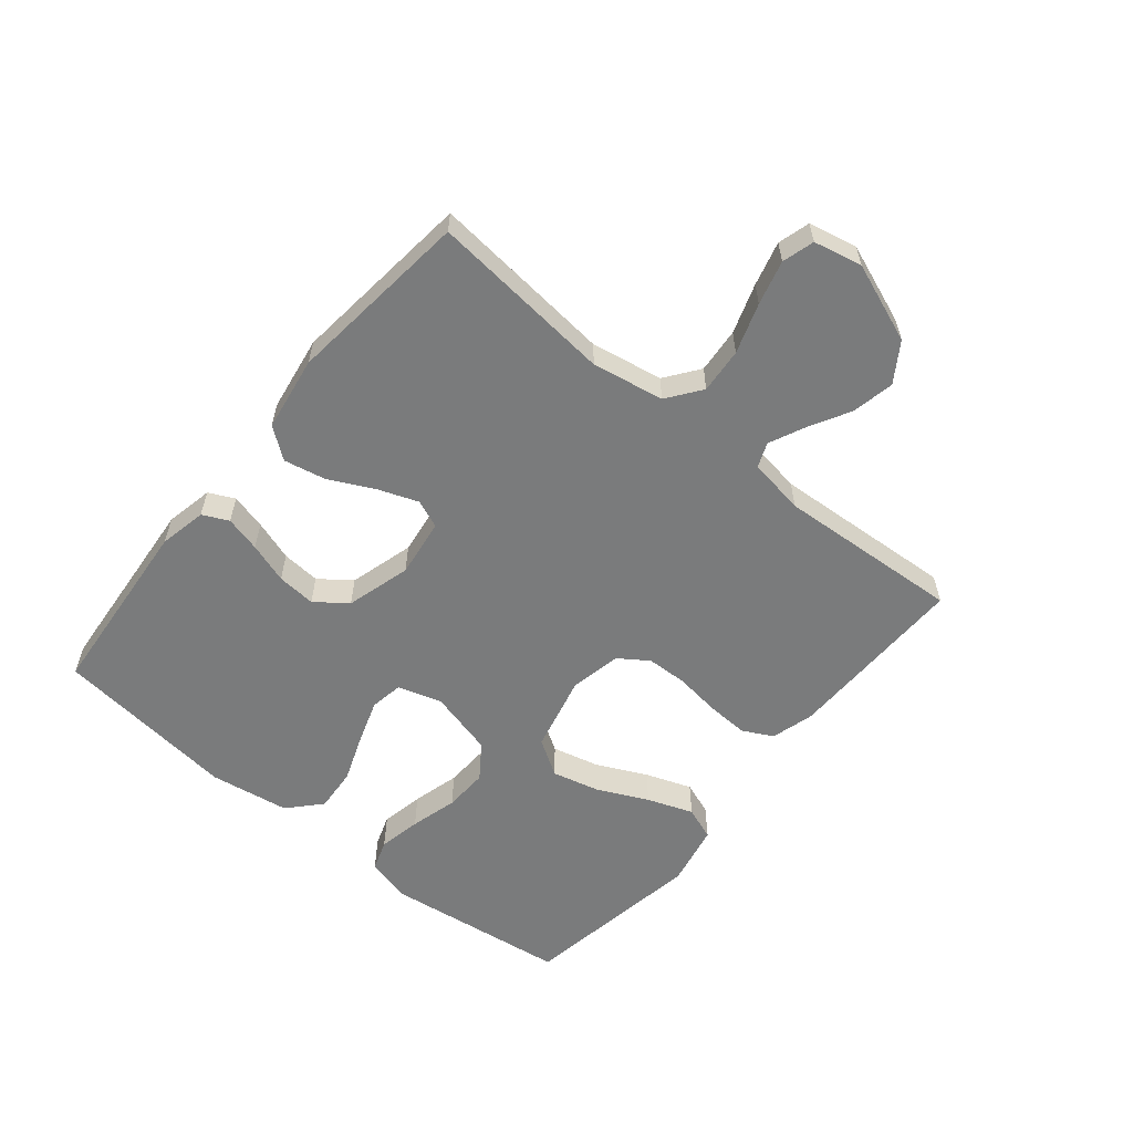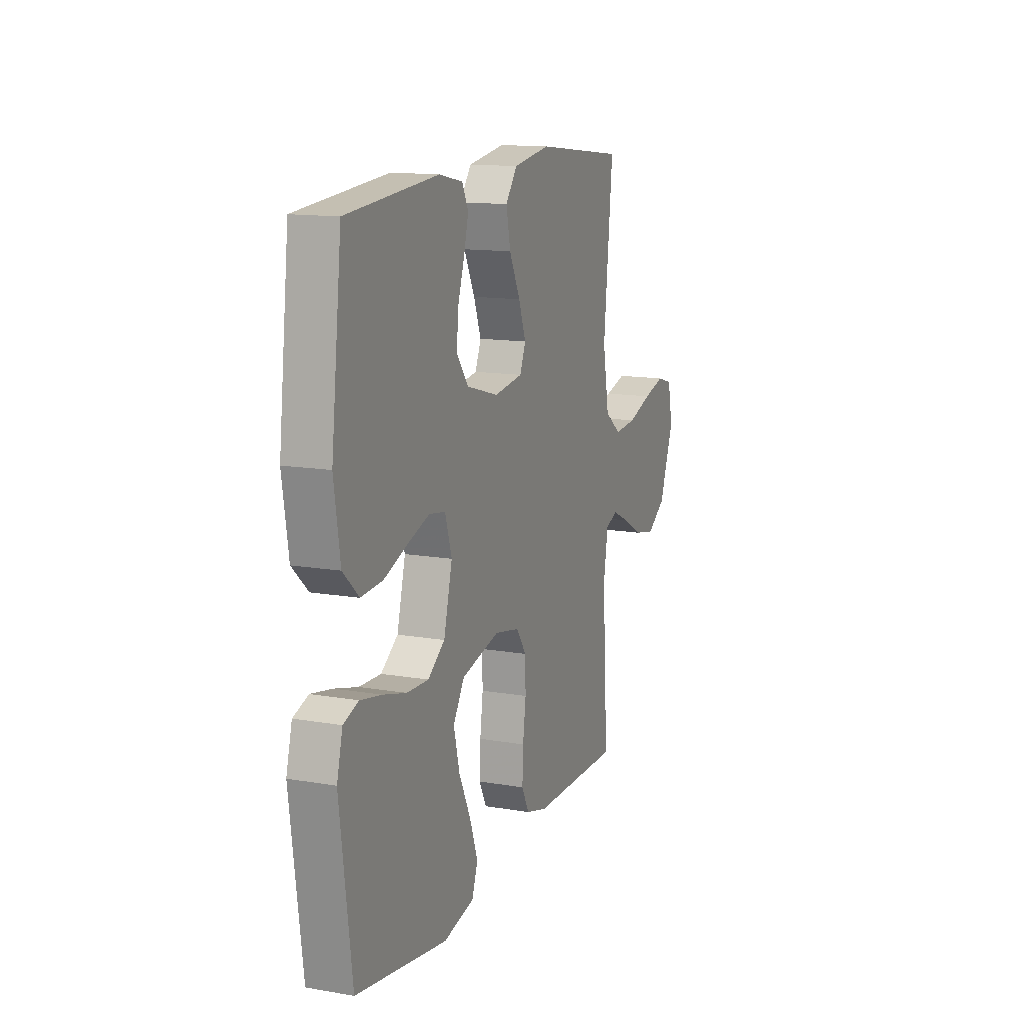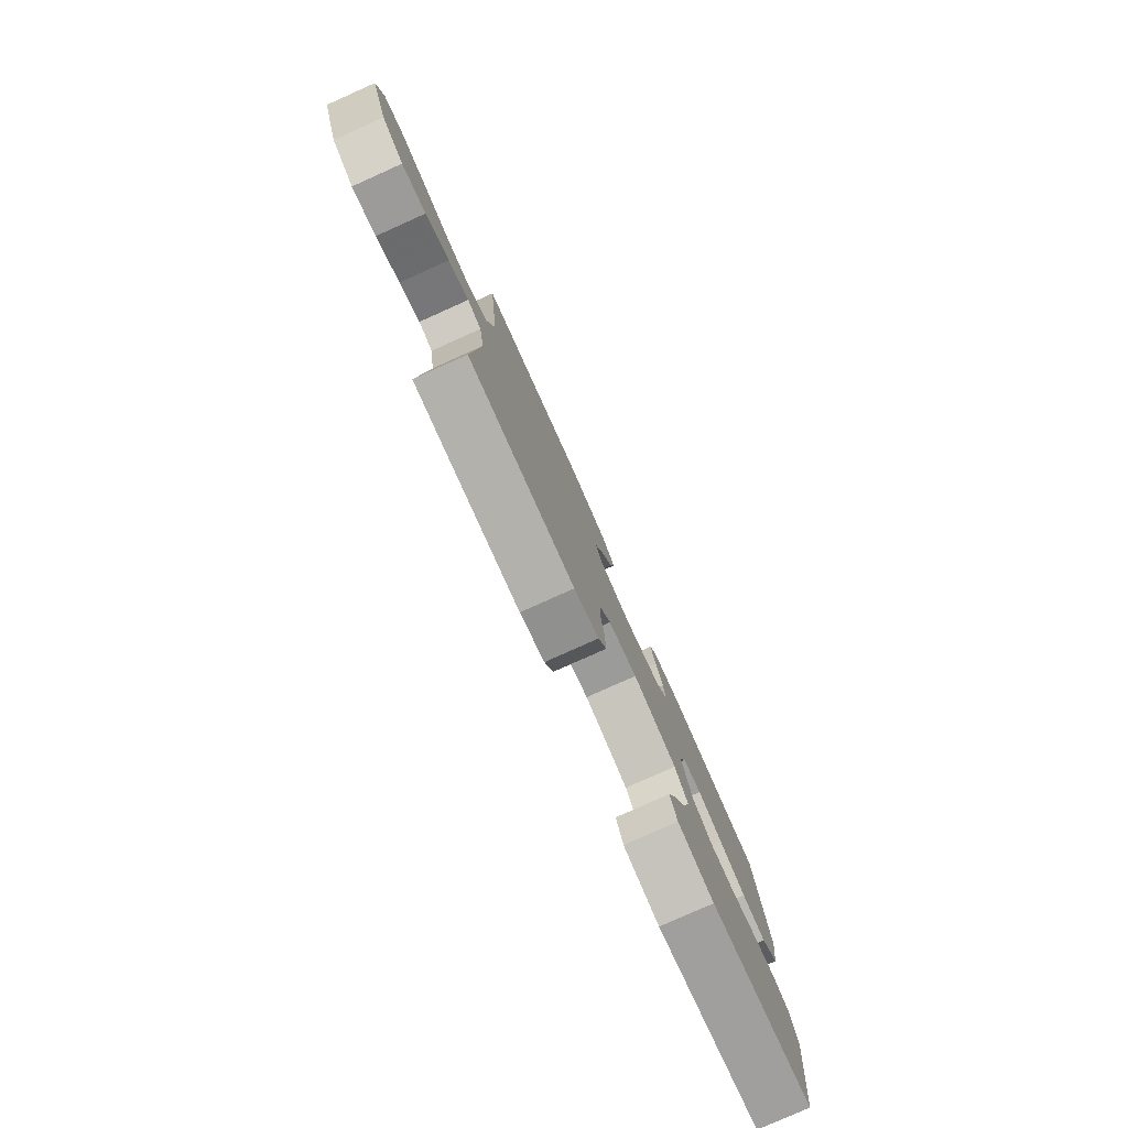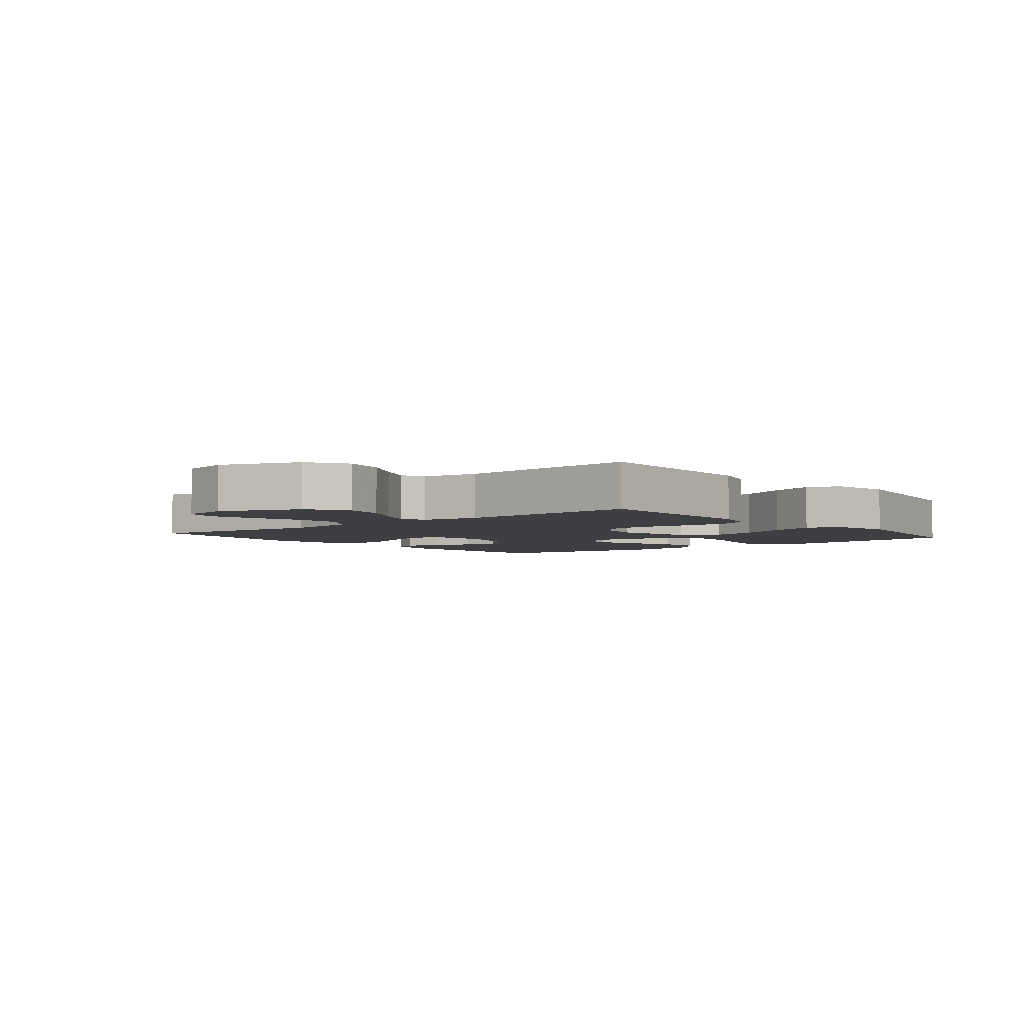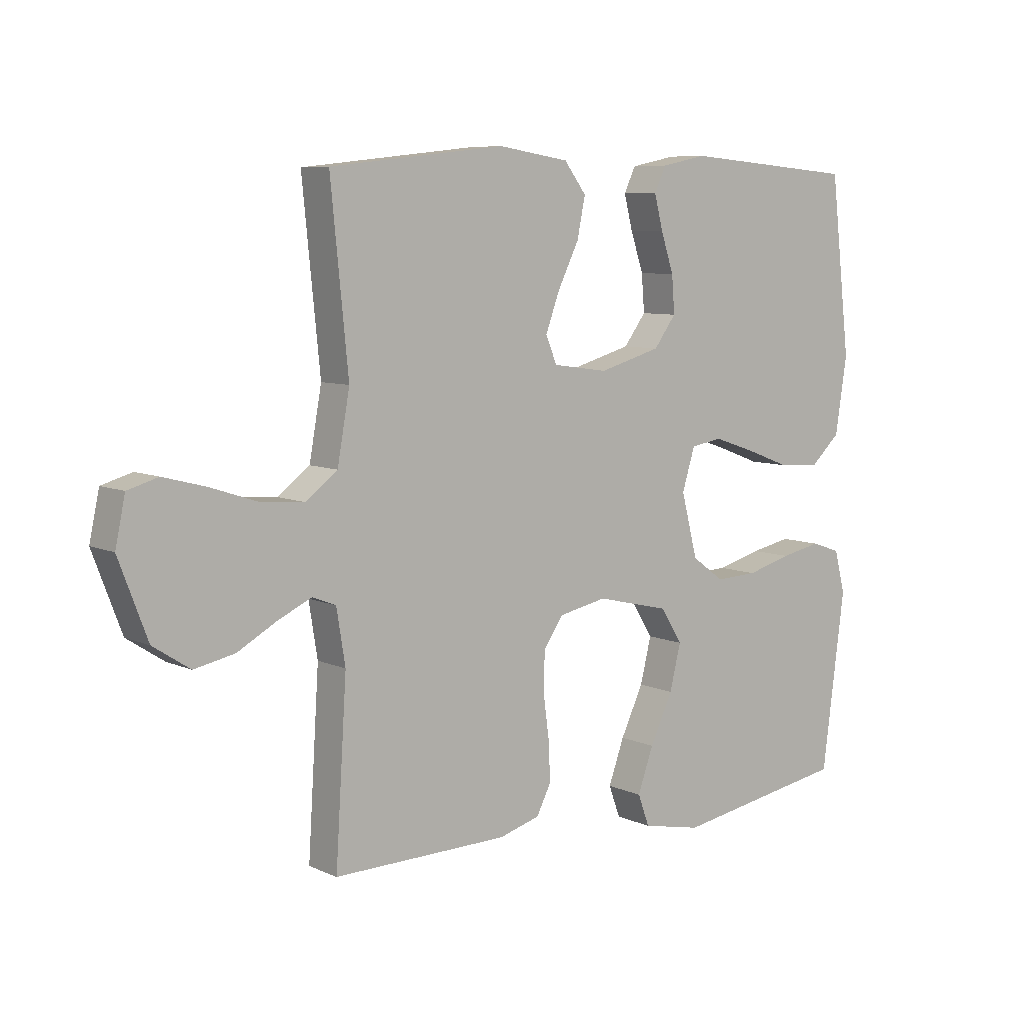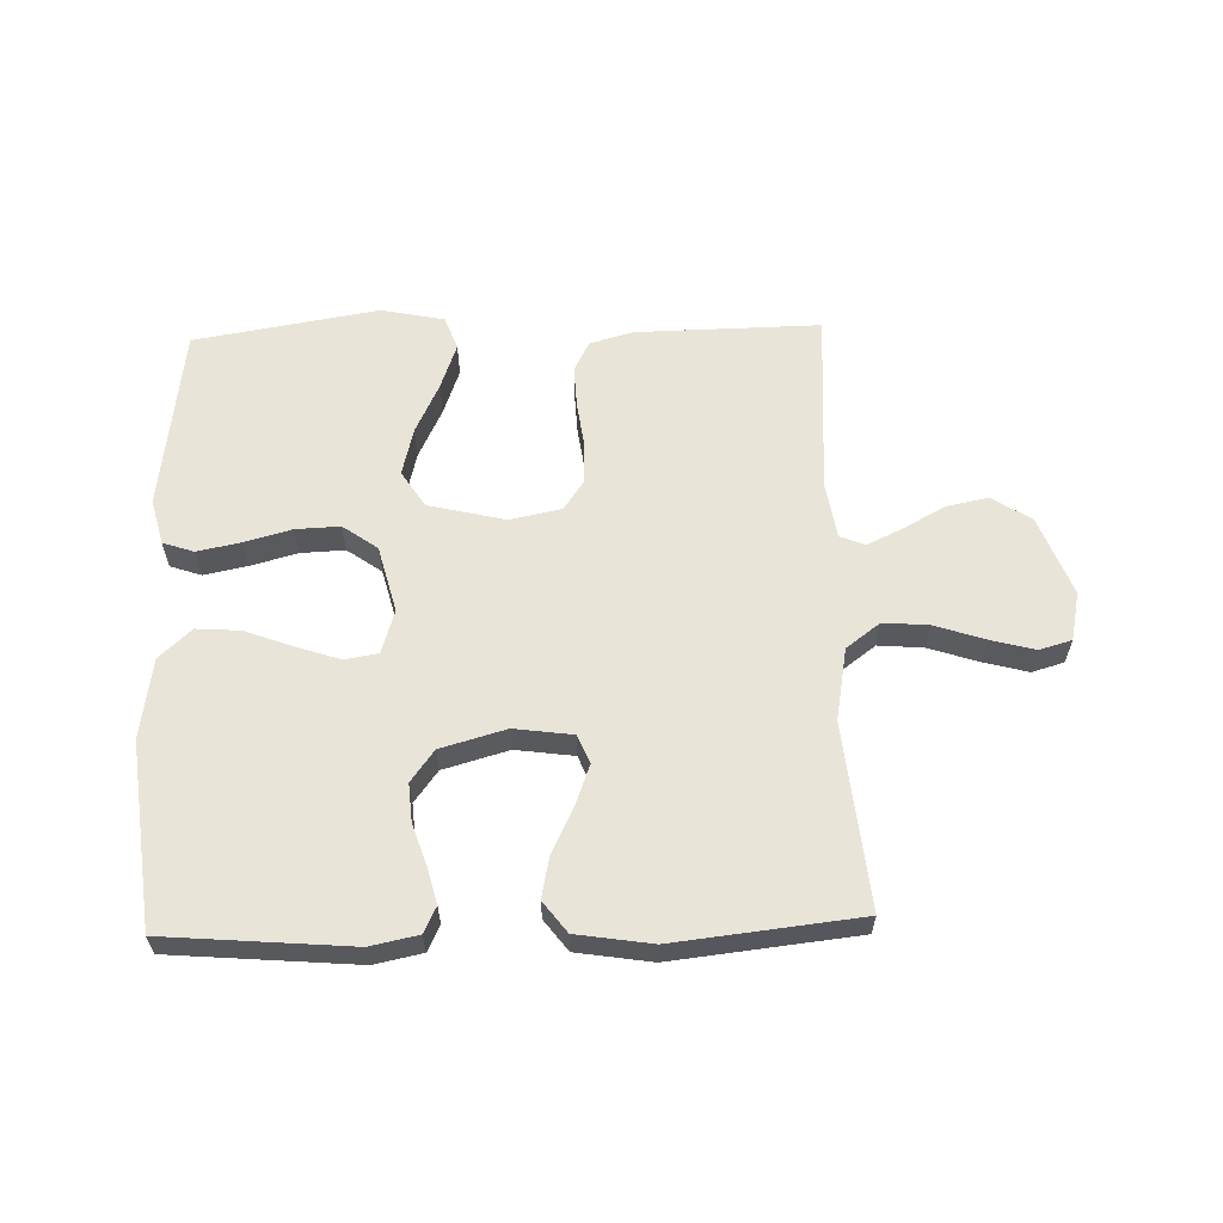
<metadata>
{"format":"obj","ext":"obj","renderer":"f3d","projection":"perspective","resolution":1024,"background":"white","views":[{"elev":-58.3,"azim":50.6,"up":"+Y"},{"elev":13.5,"azim":-68.8,"up":"+Z"},{"elev":-79.8,"azim":114.1,"up":"+Z"},{"elev":-3.9,"azim":129.1,"up":"+Y"},{"elev":7.6,"azim":141.2,"up":"+Z"},{"elev":60.7,"azim":-1.7,"up":"+Y"}]}
</metadata>
<code>
v 0.5 0.07 0.5
v 0.47 0.07 0.2
v 0.491 0.07 0.083
v 0.546 0.07 0.042
v 0.62 0.07 0.048
v 0.701 0.07 0.075
v 0.773 0.07 0.094
v 0.825 0.07 0.079
v 0.842 0.07 0
v 0.793 0.07 -0.129
v 0.73 0.07 -0.17
v 0.661 0.07 -0.156
v 0.594 0.07 -0.119
v 0.536 0.07 -0.092
v 0.496 0.07 -0.108
v 0.481 0.07 -0.2
v 0.5 0.07 -0.5
v 0.2 0.07 -0.495
v 0.13 0.07 -0.475
v 0.105 0.07 -0.426
v 0.108 0.07 -0.358
v 0.118 0.07 -0.284
v 0.116 0.07 -0.217
v 0.083 0.07 -0.169
v 0 0.07 -0.152
v -0.126 0.07 -0.182
v -0.163 0.07 -0.241
v -0.144 0.07 -0.318
v -0.105 0.07 -0.4
v -0.078 0.07 -0.475
v -0.098 0.07 -0.529
v -0.2 0.07 -0.55
v -0.5 0.07 -0.5
v -0.539 0.07 -0.2
v -0.52 0.07 -0.127
v -0.47 0.07 -0.11
v -0.4 0.07 -0.124
v -0.323 0.07 -0.145
v -0.251 0.07 -0.148
v -0.195 0.07 -0.108
v -0.167 0.07 0
v -0.189 0.07 0.071
v -0.243 0.07 0.08
v -0.315 0.07 0.056
v -0.392 0.07 0.027
v -0.463 0.07 0.022
v -0.515 0.07 0.07
v -0.535 0.07 0.2
v -0.5 0.07 0.5
v -0.2 0.07 0.525
v -0.122 0.07 0.509
v -0.102 0.07 0.467
v -0.117 0.07 0.409
v -0.139 0.07 0.343
v -0.144 0.07 0.28
v -0.106 0.07 0.229
v 0 0.07 0.199
v 0.095 0.07 0.212
v 0.114 0.07 0.258
v 0.09 0.07 0.323
v 0.054 0.07 0.396
v 0.04 0.07 0.464
v 0.078 0.07 0.514
v 0.2 0.07 0.533
v 0.5 0 0.5
v 0.47 0 0.2
v 0.491 0 0.083
v 0.546 0 0.042
v 0.62 0 0.048
v 0.701 0 0.075
v 0.773 0 0.094
v 0.825 0 0.079
v 0.842 0 0
v 0.793 0 -0.129
v 0.73 0 -0.17
v 0.661 0 -0.156
v 0.594 0 -0.119
v 0.536 0 -0.092
v 0.496 0 -0.108
v 0.481 0 -0.2
v 0.5 0 -0.5
v 0.2 0 -0.495
v 0.13 0 -0.475
v 0.105 0 -0.426
v 0.108 0 -0.358
v 0.118 0 -0.284
v 0.116 0 -0.217
v 0.083 0 -0.169
v 0 0 -0.152
v -0.126 0 -0.182
v -0.163 0 -0.241
v -0.144 0 -0.318
v -0.105 0 -0.4
v -0.078 0 -0.475
v -0.098 0 -0.529
v -0.2 0 -0.55
v -0.5 0 -0.5
v -0.539 0 -0.2
v -0.52 0 -0.127
v -0.47 0 -0.11
v -0.4 0 -0.124
v -0.323 0 -0.145
v -0.251 0 -0.148
v -0.195 0 -0.108
v -0.167 0 0
v -0.189 0 0.071
v -0.243 0 0.08
v -0.315 0 0.056
v -0.392 0 0.027
v -0.463 0 0.022
v -0.515 0 0.07
v -0.535 0 0.2
v -0.5 0 0.5
v -0.2 0 0.525
v -0.122 0 0.509
v -0.102 0 0.467
v -0.117 0 0.409
v -0.139 0 0.343
v -0.144 0 0.28
v -0.106 0 0.229
v 0 0 0.199
v 0.095 0 0.212
v 0.114 0 0.258
v 0.09 0 0.323
v 0.054 0 0.396
v 0.04 0 0.464
v 0.078 0 0.514
v 0.2 0 0.533
f 63 64 1 2
f 60 61 62 63
f 59 60 63 2
f 58 59 2 3
f 57 58 3 4
f 56 57 4
f 51 52 53 54
f 49 50 51 54
f 49 54 55
f 48 49 55 56
f 44 45 46 47
f 43 44 47 48
f 42 43 48 56
f 35 36 37 38
f 33 34 35 38
f 33 38 39
f 32 33 39 40
f 28 29 30 31
f 27 28 31 32
f 19 20 21 22
f 19 22 23
f 16 17 18 19
f 15 16 19 23
f 14 15 23 24
f 10 11 12 13
f 10 13 14
f 9 10 14
f 5 6 7 8
f 5 8 9 14
f 41 42 56 4
f 27 32 40 41
f 26 27 41
f 25 26 41 4
f 14 24 25
f 4 5 14 25
f 66 65 128 127
f 127 126 125 124
f 66 127 124 123
f 67 66 123 122
f 68 67 122 121
f 68 121 120
f 118 117 116 115
f 118 115 114 113
f 119 118 113
f 120 119 113 112
f 111 110 109 108
f 112 111 108 107
f 120 112 107 106
f 102 101 100 99
f 102 99 98 97
f 103 102 97
f 104 103 97 96
f 95 94 93 92
f 96 95 92 91
f 86 85 84 83
f 87 86 83
f 83 82 81 80
f 87 83 80 79
f 88 87 79 78
f 77 76 75 74
f 78 77 74
f 78 74 73
f 72 71 70 69
f 78 73 72 69
f 68 120 106 105
f 105 104 96 91
f 105 91 90
f 68 105 90 89
f 89 88 78
f 89 78 69 68
f 1 65 66 2
f 2 66 67 3
f 3 67 68 4
f 4 68 69 5
f 5 69 70 6
f 6 70 71 7
f 7 71 72 8
f 8 72 73 9
f 9 73 74 10
f 10 74 75 11
f 11 75 76 12
f 12 76 77 13
f 13 77 78 14
f 14 78 79 15
f 15 79 80 16
f 16 80 81 17
f 17 81 82 18
f 18 82 83 19
f 19 83 84 20
f 20 84 85 21
f 21 85 86 22
f 22 86 87 23
f 23 87 88 24
f 24 88 89 25
f 25 89 90 26
f 26 90 91 27
f 27 91 92 28
f 28 92 93 29
f 29 93 94 30
f 30 94 95 31
f 31 95 96 32
f 32 96 97 33
f 33 97 98 34
f 34 98 99 35
f 35 99 100 36
f 36 100 101 37
f 37 101 102 38
f 38 102 103 39
f 39 103 104 40
f 40 104 105 41
f 41 105 106 42
f 42 106 107 43
f 43 107 108 44
f 44 108 109 45
f 45 109 110 46
f 46 110 111 47
f 47 111 112 48
f 48 112 113 49
f 49 113 114 50
f 50 114 115 51
f 51 115 116 52
f 52 116 117 53
f 53 117 118 54
f 54 118 119 55
f 55 119 120 56
f 56 120 121 57
f 57 121 122 58
f 58 122 123 59
f 59 123 124 60
f 60 124 125 61
f 61 125 126 62
f 62 126 127 63
f 63 127 128 64
f 64 128 65 1

</code>
